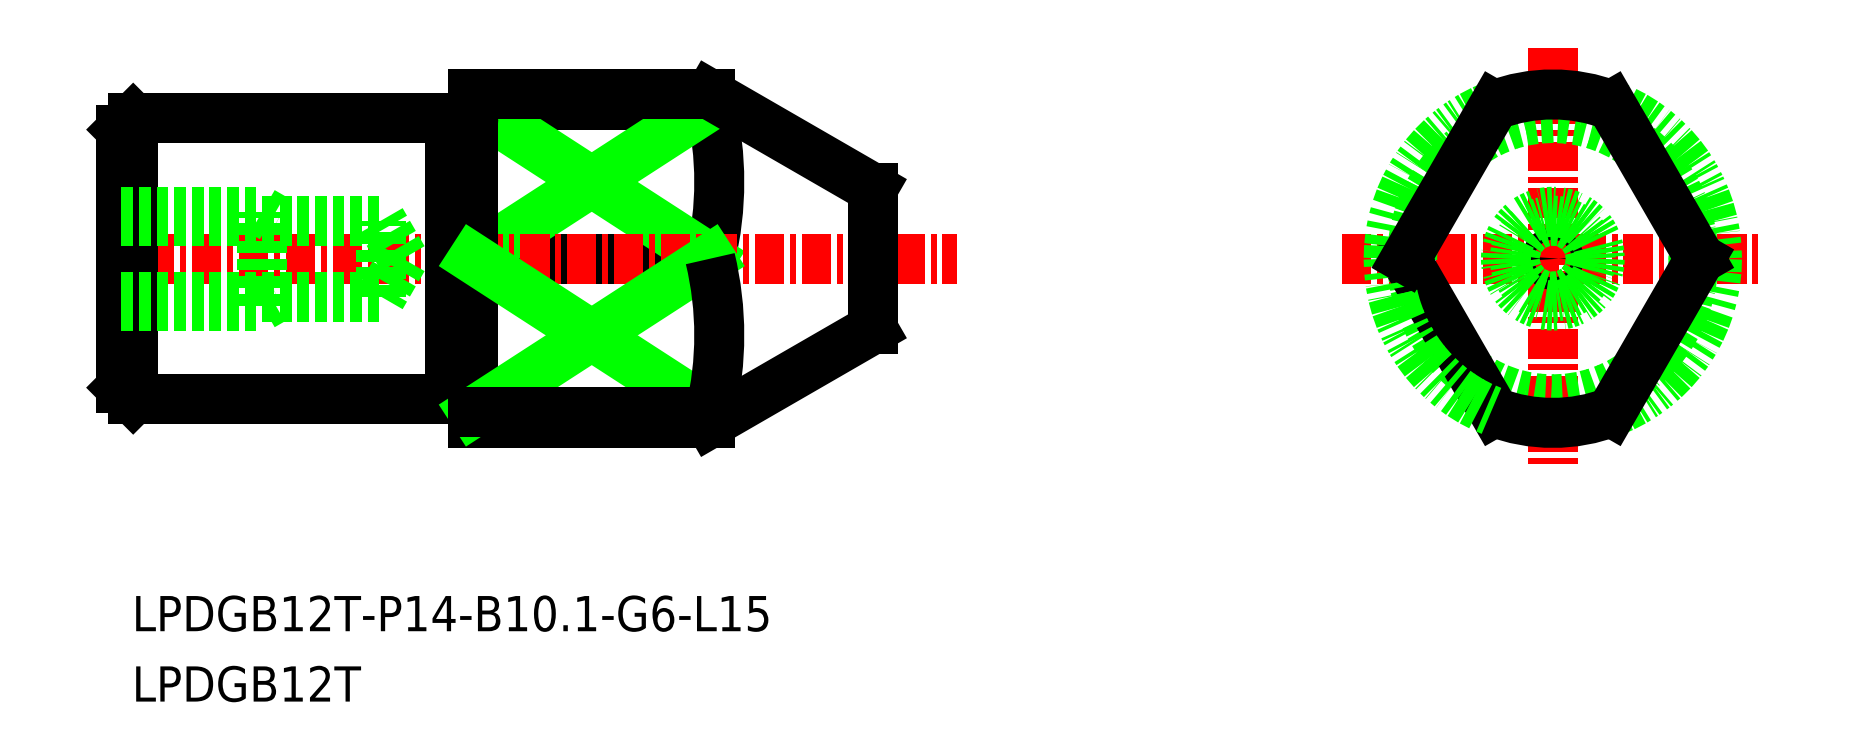
<metadata>
{"format":"dxf","ext":"dxf","renderer":"ezdxf+matplotlib","layout":"modelspace","background":"white","min_lineweight":24,"dpi":150}
</metadata>
<code>
0
SECTION
2
ENTITIES
0
LINE
8
CENTER
10
-1378
20
-569.7
30
0
11
-1378
21
-587.7
31
0
0
LINE
8
CENTER
10
-1387
20
-578.7
30
0
11
-1369
21
-578.7
31
0
0
CIRCLE
8
0
10
-1378
20
-578.7
30
0
40
6
0
CIRCLE
8
0
10
-1378
20
-578.7
30
0
40
0.252
0
ARC
8
0
10
-1378
20
-578.7
30
0
40
7
50
249.1
51
290.9
0
ARC
8
0
10
-1378
20
-578.7
30
0
40
7
50
290.9
51
69.08
0
LINE
8
0
10
-1371
20
-578.7
30
0
11
-1375
21
-585.2
31
0
0
LINE
8
0
10
-1413
20
-571.7
30
0
11
-1413
21
-572.2
31
0
0
LINE
8
0
10
-1413
20
-572.2
30
0
11
-1424
21
-572.2
31
0
0
ARC
8
0
10
-1427
20
-575.4
30
0
40
14.08
50
346.6
51
13.42
0
LINE
8
0
10
-1424
20
-578.7
30
0
11
-1413
21
-578.7
31
0
0
LINE
8
0
10
-1424
20
-572.2
30
0
11
-1413
21
-578.7
31
0
0
LINE
8
0
10
-1413
20
-572.2
30
0
11
-1424
21
-578.7
31
0
0
LINE
8
0
10
-1424
20
-584.5
30
0
11
-1424
21
-584.5
31
0
0
ARC
8
0
10
-1424
20
-584.7
30
0
40
0.2
50
0
51
90
0
ARC
8
0
10
-1424
20
-584.7
30
0
40
0.2
50
90
51
180
0
ARC
8
0
10
-1424
20
-572.7
30
0
40
0.2
50
180
51
270
0
ARC
8
0
10
-1424
20
-572.7
30
0
40
0.2
50
270
51
0
0
LINE
8
0
10
-1407
20
-578.9
30
0
11
-1407
21
-578.7
31
0
0
LINE
8
0
10
-1407
20
-578.4
30
0
11
-1407
21
-578.7
31
0
0
LINE
8
0
10
-1439
20
-584.2
30
0
11
-1438
21
-584.7
31
0
0
LINE
8
0
10
-1438
20
-572.7
30
0
11
-1439
21
-573.2
31
0
0
LINE
8
0
10
-1424
20
-585.7
30
0
11
-1413
21
-585.7
31
0
0
LINE
8
0
10
-1424
20
-571.7
30
0
11
-1413
21
-571.7
31
0
0
LINE
8
CENTER
10
-1440
20
-578.7
30
0
11
-1403
21
-578.7
31
0
0
LINE
8
0
10
-1438
20
-584.7
30
0
11
-1438
21
-572.7
31
0
0
LINE
8
0
10
-1425
20
-572.7
30
0
11
-1425
21
-584.7
31
0
0
LINE
8
0
10
-1439
20
-573.2
30
0
11
-1439
21
-584.2
31
0
0
LINE
8
0
10
-1424
20
-571.7
30
0
11
-1424
21
-585.7
31
0
0
LINE
8
0
10
-1438
20
-584.7
30
0
11
-1425
21
-584.7
31
0
0
LINE
8
0
10
-1438
20
-572.7
30
0
11
-1425
21
-572.7
31
0
0
LINE
8
0
10
-1424
20
-572.9
30
0
11
-1424
21
-572.9
31
0
0
TEXT
8
0
10
-1438
20
-594.6
30
0
40
1.5
1
LPDGB12T-P14-B10.1-G6-L15
0
TEXT
8
0
10
-1438
20
-597.6
30
0
40
1.5
1
LPDGB12T
0
LINE
8
0
10
-1384
20
-578.7
30
0
11
-1380
21
-585.2
31
0
0
ARC
8
0
10
-1378
20
-578.7
30
0
40
7
50
110.9
51
249.1
0
ARC
8
0
10
-1378
20
-578.7
30
0
40
7
50
69.08
51
110.9
0
LINE
8
0
10
-1371
20
-578.7
30
0
11
-1375
21
-572.2
31
0
0
LINE
8
0
10
-1384
20
-578.7
30
0
11
-1380
21
-572.2
31
0
0
LINE
8
0
10
-1413
20
-585.2
30
0
11
-1424
21
-578.7
31
0
0
LINE
8
0
10
-1424
20
-585.2
30
0
11
-1413
21
-578.7
31
0
0
ARC
8
0
10
-1427
20
-582
30
0
40
14.08
50
346.6
51
13.42
0
LINE
8
0
10
-1413
20
-585.7
30
0
11
-1413
21
-585.2
31
0
0
LINE
8
0
10
-1413
20
-585.2
30
0
11
-1424
21
-585.2
31
0
0
LINE
8
0
10
-1413
20
-585.7
30
0
11
-1407
21
-581.7
31
0
0
LINE
8
0
10
-1407
20
-581.7
30
0
11
-1407
21
-575.7
31
0
0
LINE
8
0
10
-1413
20
-571.7
30
0
11
-1407
21
-575.7
31
0
0
LINE
8
0
10
-1433
20
-576.7
30
0
11
-1432
21
-577.1
31
0
0
LINE
8
0
10
-1439
20
-577.1
30
0
11
-1428
21
-577.1
31
0
0
LINE
8
0
10
-1439
20
-576.7
30
0
11
-1433
21
-576.7
31
0
0
LINE
8
0
10
-1427
20
-578.7
30
0
11
-1428
21
-580.3
31
0
0
LINE
8
0
10
-1433
20
-580.7
30
0
11
-1432
21
-580.3
31
0
0
LINE
8
0
10
-1439
20
-580.3
30
0
11
-1428
21
-580.3
31
0
0
LINE
8
0
10
-1439
20
-580.7
30
0
11
-1433
21
-580.7
31
0
0
LINE
8
0
10
-1427
20
-578.7
30
0
11
-1428
21
-577.1
31
0
0
LINE
8
0
10
-1428
20
-580.3
30
0
11
-1428
21
-577.1
31
0
0
LINE
8
0
10
-1433
20
-580.7
30
0
11
-1433
21
-576.7
31
0
0
CIRCLE
8
0
10
-1378
20
-578.7
30
0
40
2
0
CIRCLE
8
0
10
-1378
20
-578.7
30
0
40
1.621
0
ENDSEC
0
EOF

</code>
